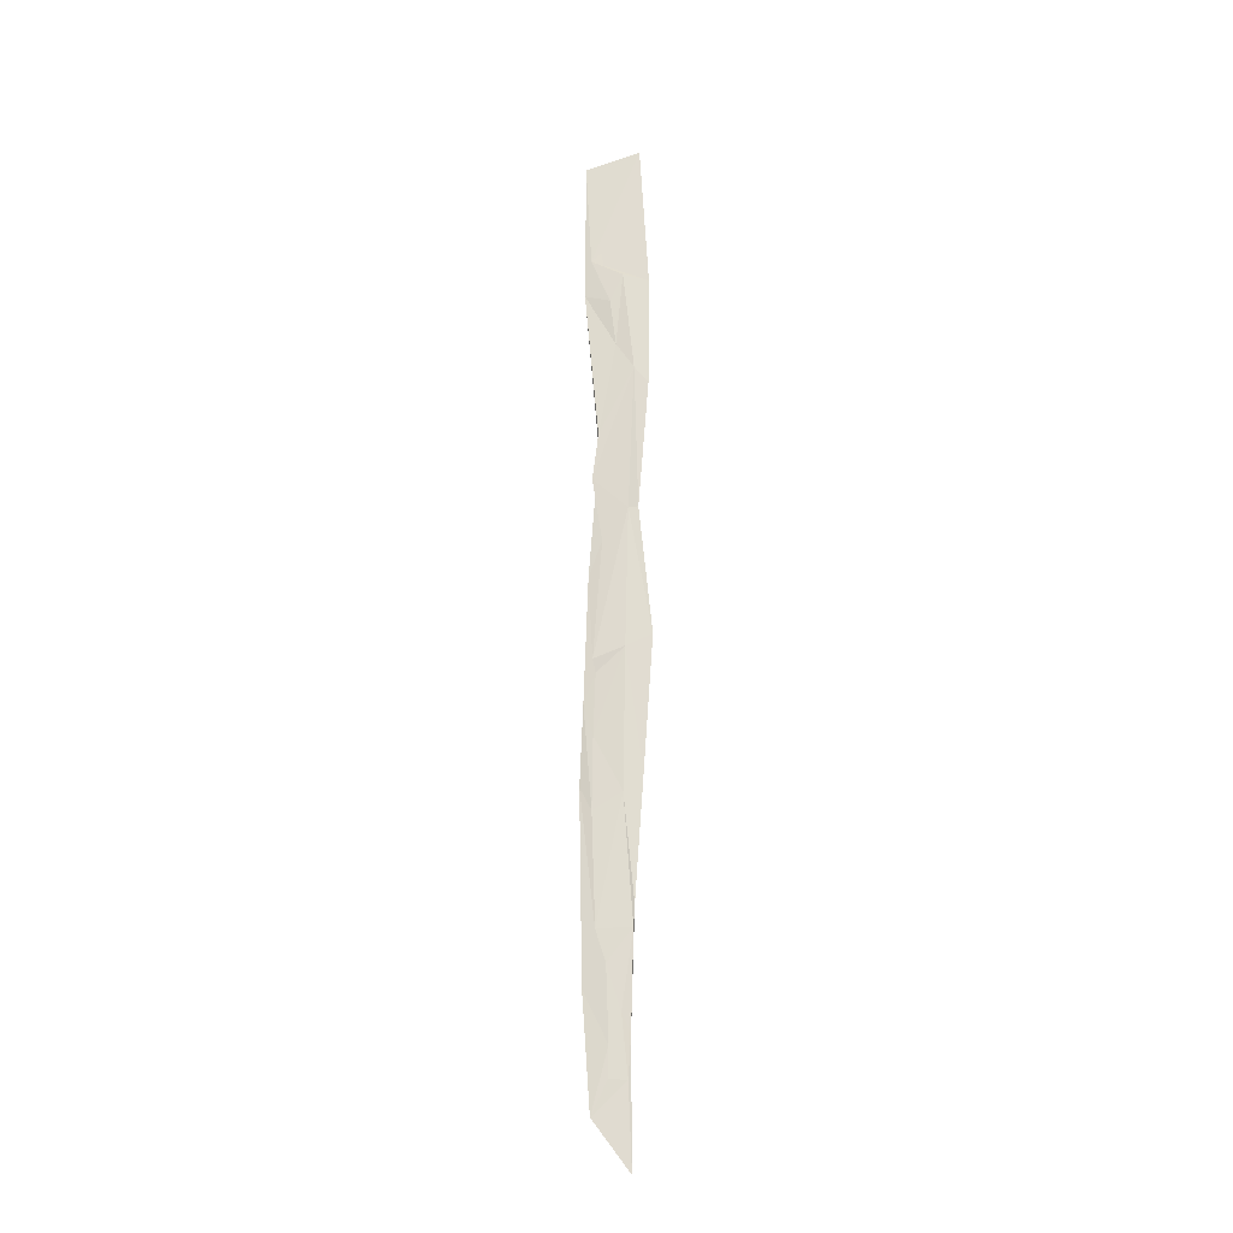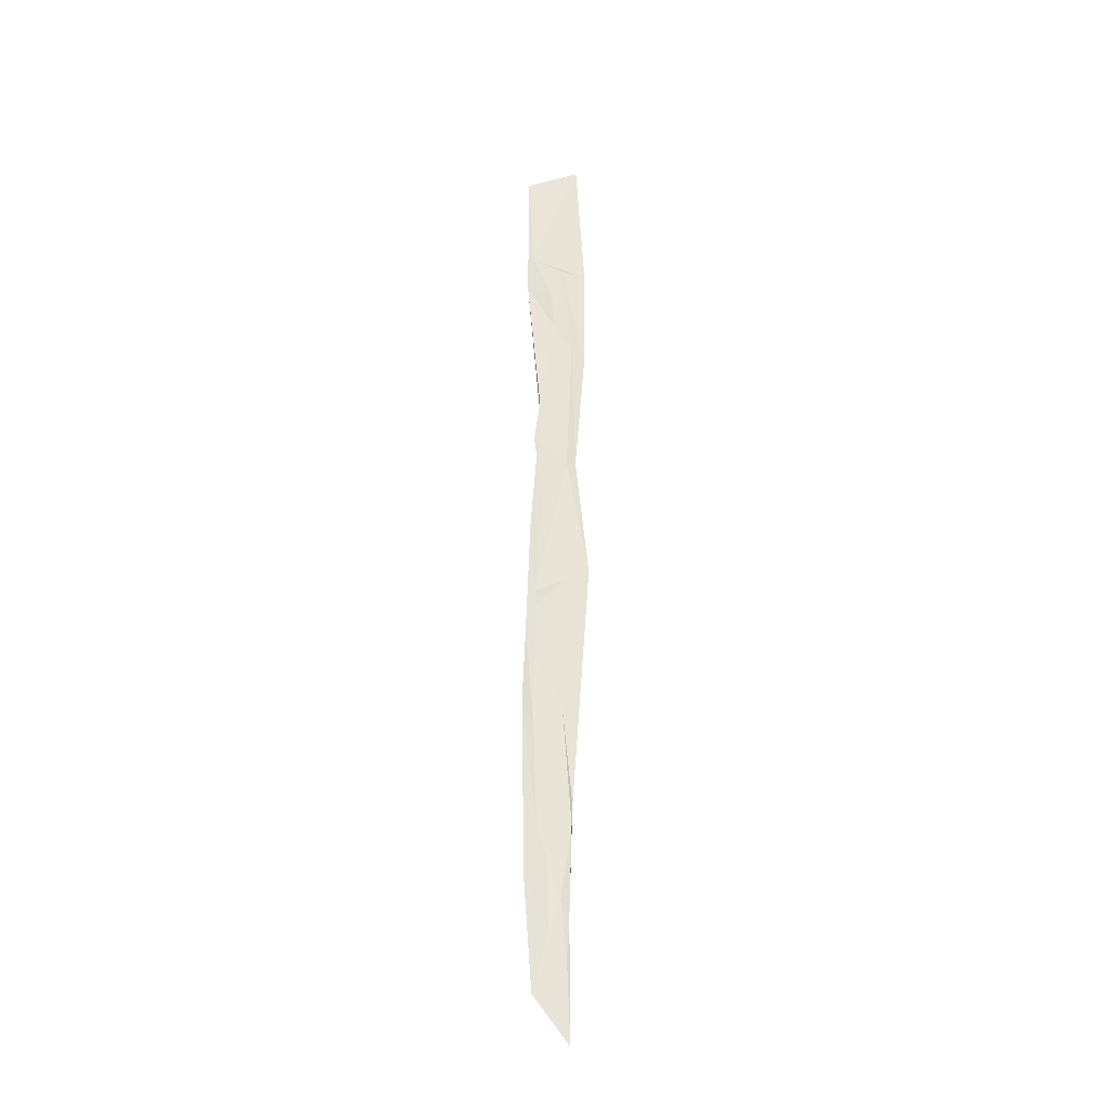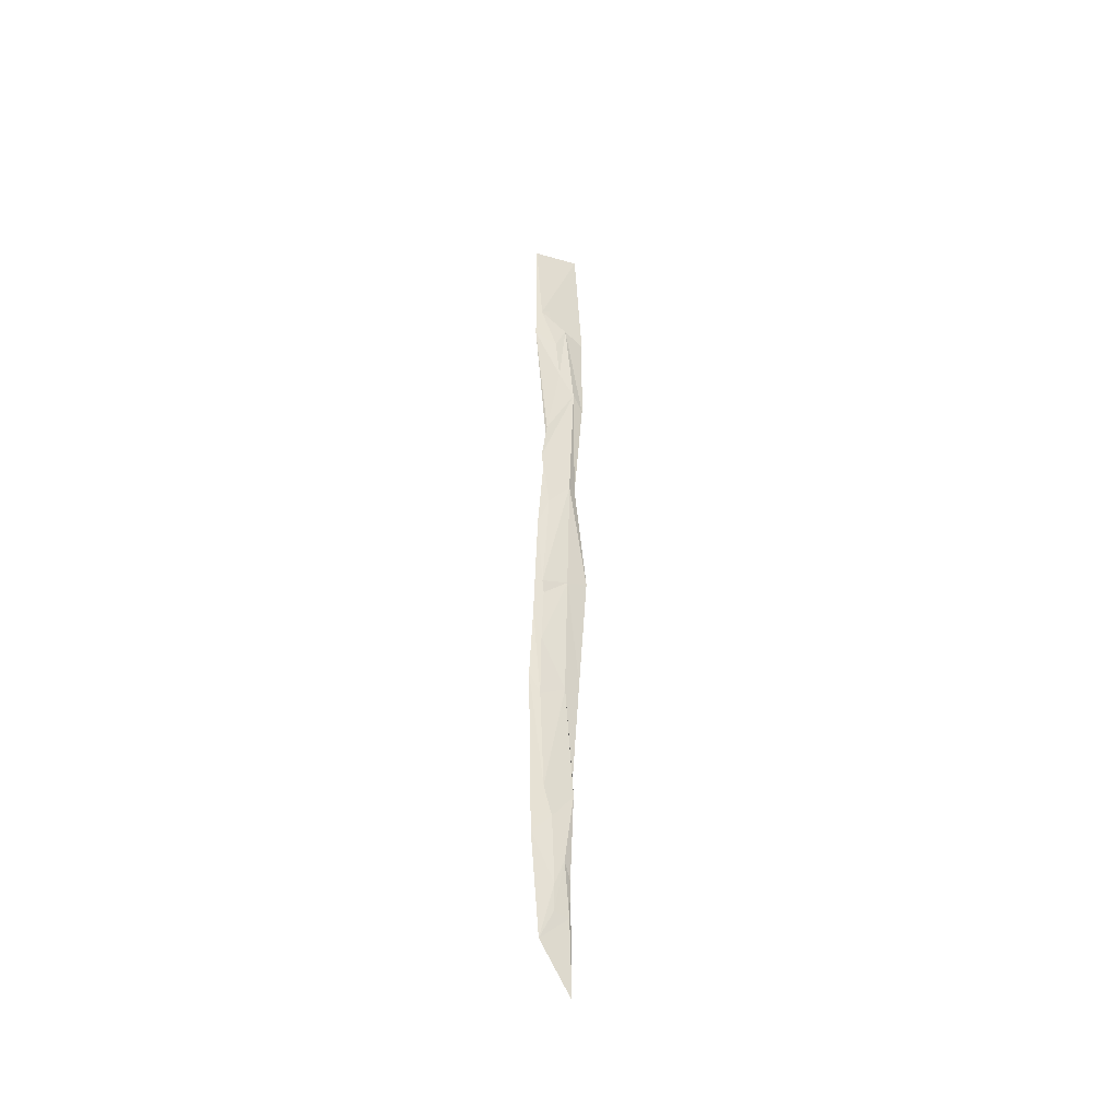
<metadata>
{"format":"obj","ext":"obj","renderer":"f3d","projection":"perspective","resolution":1024,"background":"white","views":[{"elev":-21.0,"azim":94.4,"up":"+Z"},{"elev":-28.5,"azim":88.6,"up":"+Z"},{"elev":-43.2,"azim":56.7,"up":"+Z"}]}
</metadata>
<code>
o algae_cube_Cube
v -0.001749 0.02894 -1.585
v -0.005632 0.05923 1.447
v -0.00351 0.09109 -0.1209
v -0.001488 -0.08993 0.05054
v -0.005303 -0.1119 -0.5615
v -0.006668 0.03776 -0.8839
v -0.004301 0.08286 0.6636
v -0.003929 -0.1044 0.9531
v -0.001646 -0.1016 -1.111
v -0.004607 0.02723 -1.225
v -0.006095 0.06299 -0.5254
v -0.001472 -0.1022 -0.3209
v -0.002055 -0.06106 0.4457
v -0.006756 0.05169 0.2685
v -0.005679 0.08602 1
v -0.005297 -0.1032 1.392
v 0.00672 -0.07632 -0.1945
v 0.006529 -0.0667 -0.9533
v 0.002097 -0.01183 0.7872
v 0.006564 -0.03039 -1.258
v 0.00138 -0.07457 -0.4166
v 0.001446 -0.08023 0.3544
v 0.003551 -0.08525 1.067
v 0.004914 0.002718 -1.174
v 0.001948 -0.05084 0.1617
v 0.006744 0.0235 0.2606
v 0.00178 -0.06807 -0.2347
v 0.005776 0.01446 -0.1582
v 0.001617 -0.07759 -0.6277
v 0.001844 0.007741 -0.575
v 0.004324 -0.03789 -1.043
v 0.002371 0.03485 -0.948
v 0.001523 0.02008 -1.347
v 0.00572 -0.02886 0.9304
v 0.006714 0.009086 1.018
v 0.004425 -0.06226 0.4947
v 0.006745 0.04163 0.708
v 0.00571 -0.07822 -1.442
v 0.005938 -0.0319 -1.345
f 28 26 17
f 17 27 28
f 35 34 19
f 32 30 18
f 28 27 21
f 37 35 19
f 31 24 32
f 37 36 22
f 30 28 21
f 26 37 22
f 15 2 23
f 22 13 25
f 12 27 4
f 39 24 20
f 18 5 31
f 36 19 8
f 33 1 10
f 35 15 23
f 22 25 26
f 24 39 33
f 21 12 29
f 2 15 16
f 35 7 15
f 32 10 6
f 13 36 8
f 37 14 7
f 17 4 27
f 5 29 12
f 21 29 30
f 8 34 16
f 16 7 8
f 23 16 34
f 28 11 3
f 4 25 13
f 9 31 5
f 13 3 4
f 30 29 18
f 30 6 11
f 18 31 32
f 12 6 5
f 13 22 36
f 23 34 35
f 10 1 9
f 5 18 29
f 19 36 37
f 8 19 34
f 5 10 9
f 38 33 39
f 20 38 39
f 32 24 10
f 25 17 26
f 9 1 38
f 12 21 27
f 2 16 23
f 10 24 33
f 26 3 14
f 38 20 9
f 9 20 31
f 4 17 25
f 8 14 13
f 4 11 12
f 28 3 26
f 32 6 30
f 37 7 35
f 31 20 24
f 30 11 28
f 26 14 37
f 16 15 7
f 13 14 3
f 12 11 6
f 5 6 10
f 38 1 33
f 8 7 14
f 4 3 11

</code>
